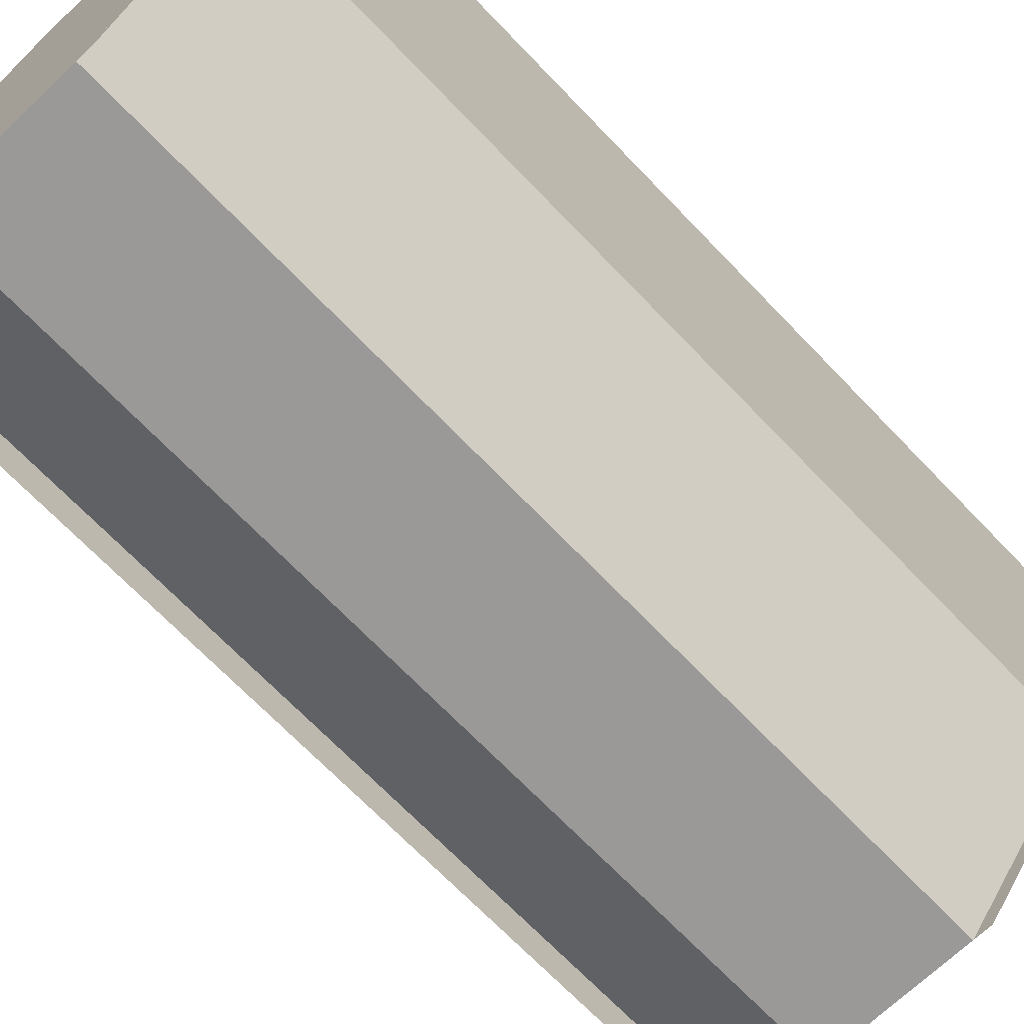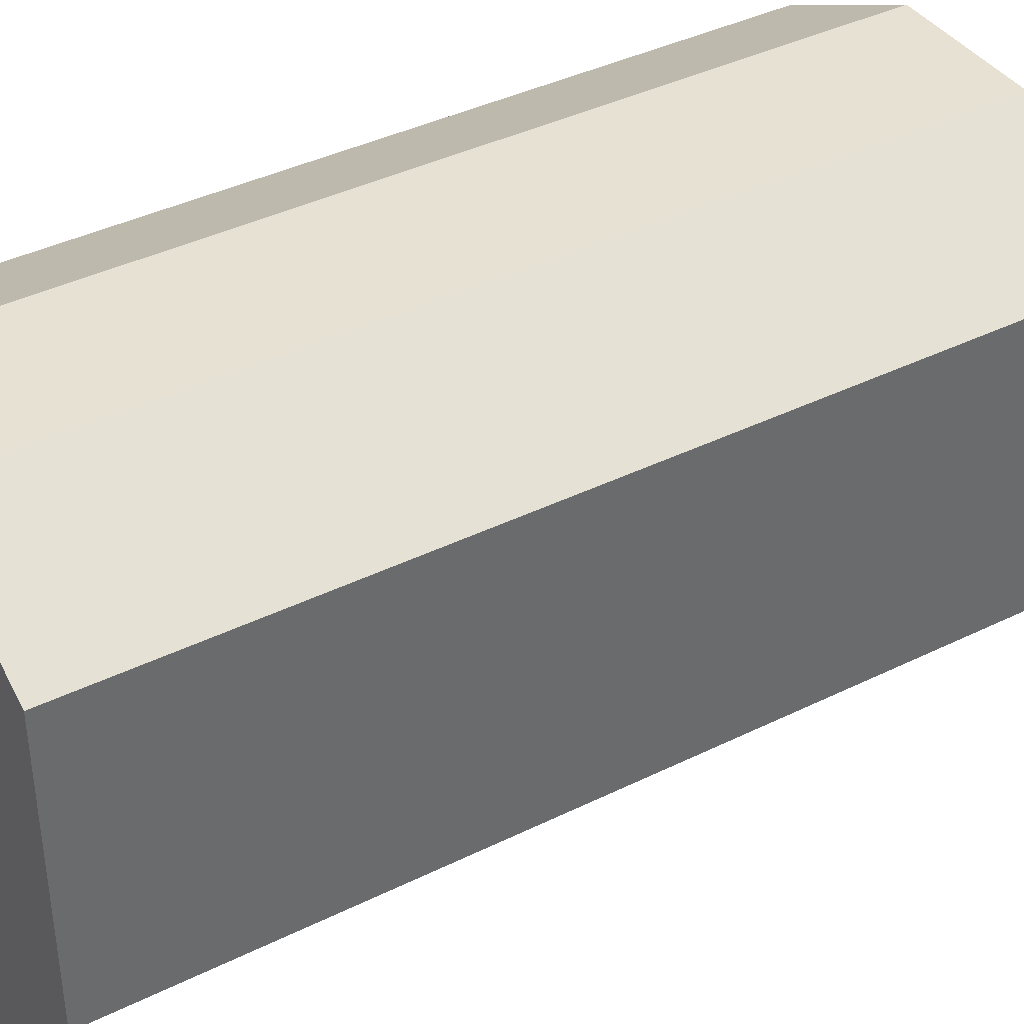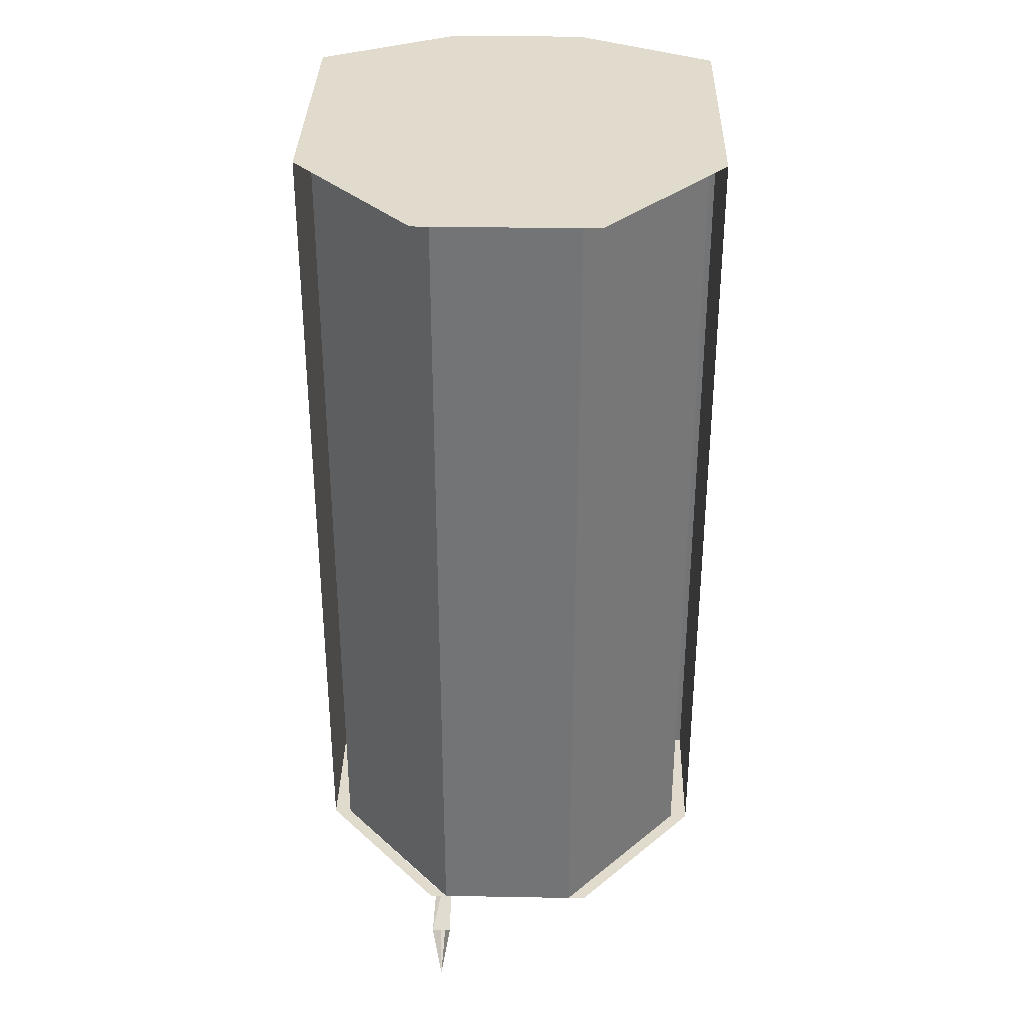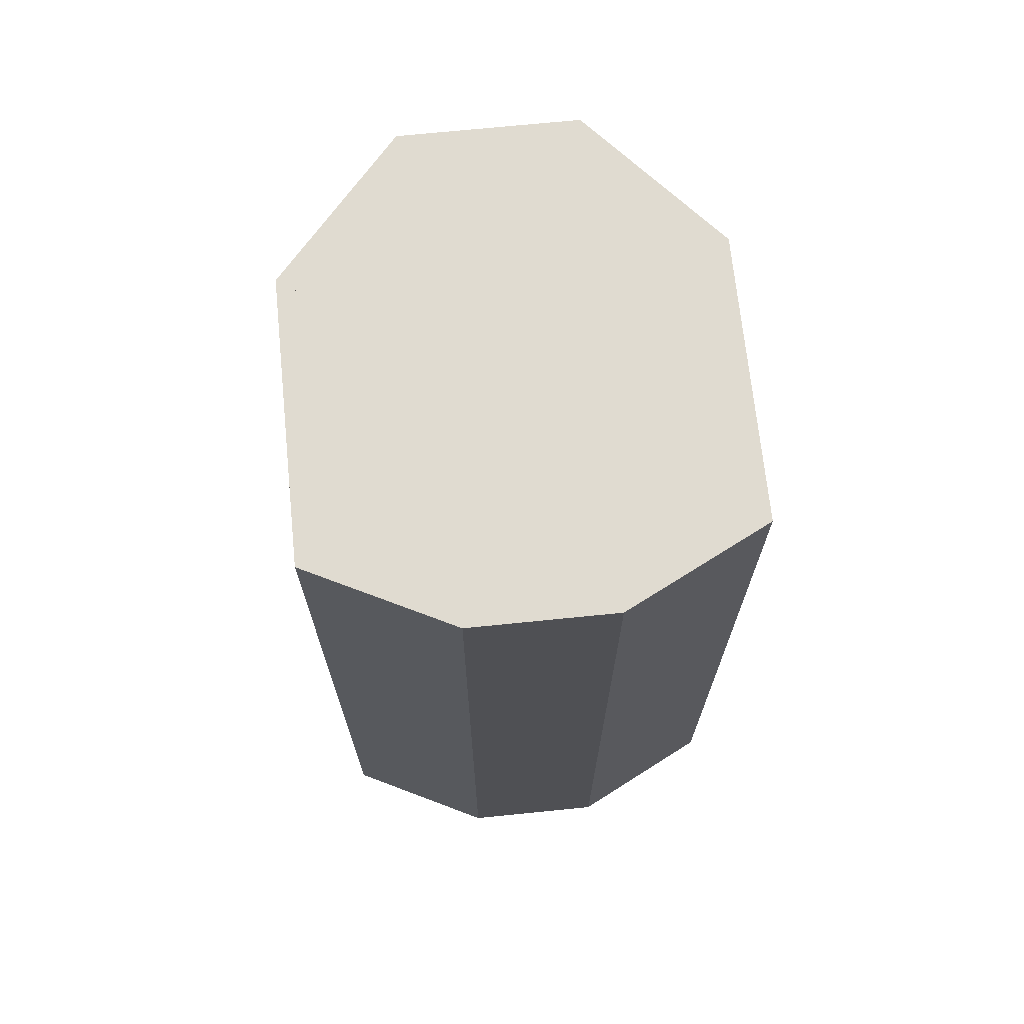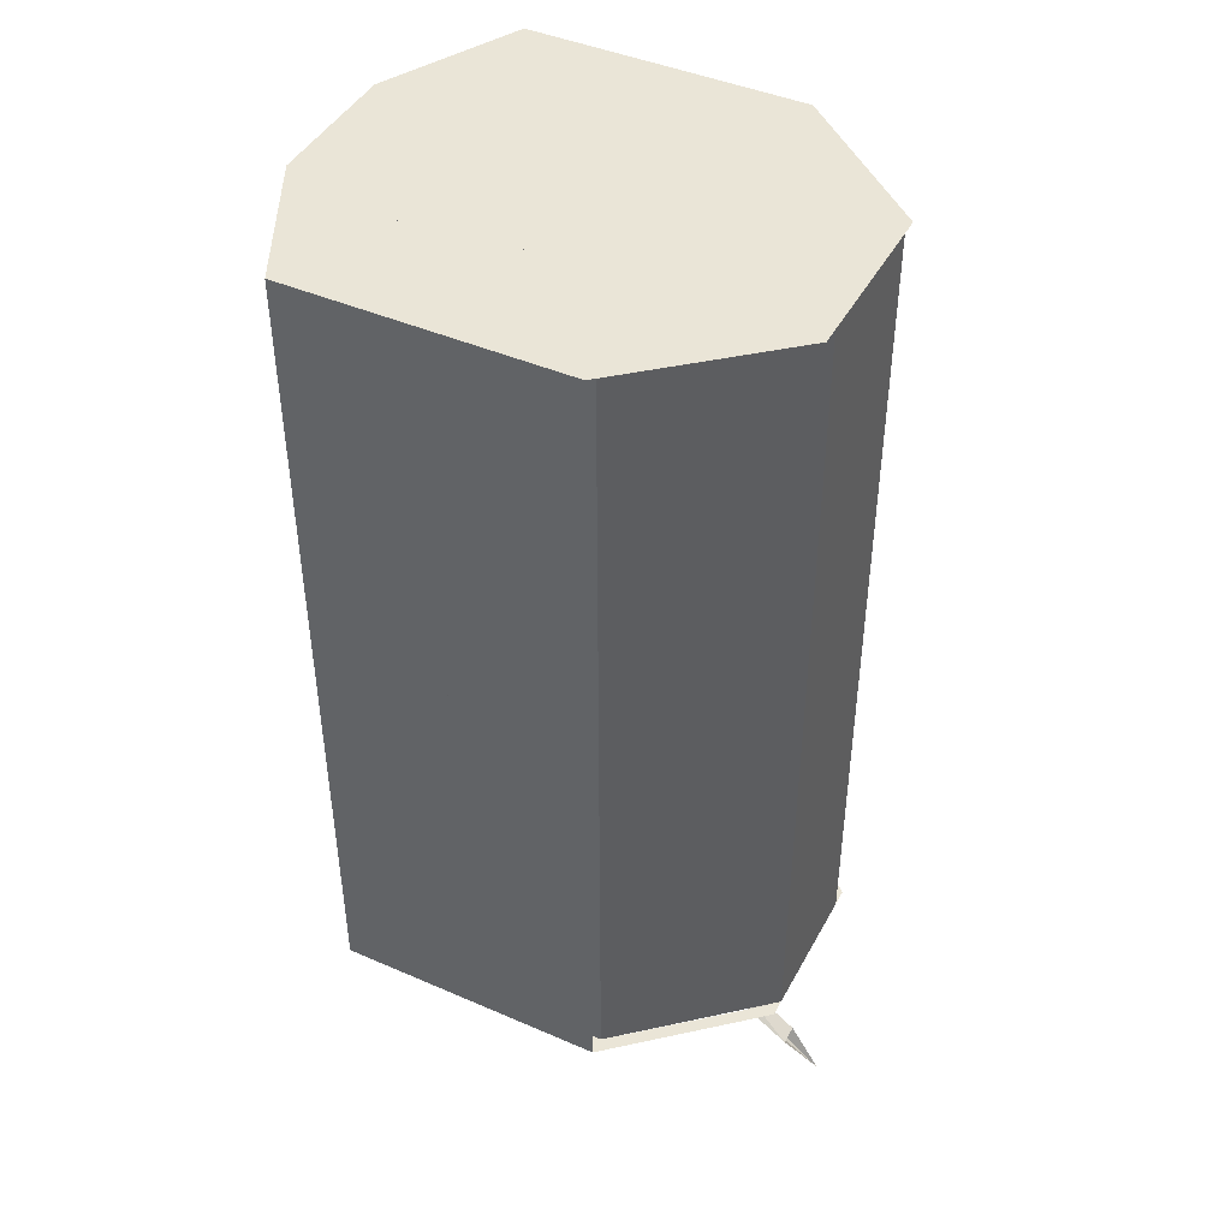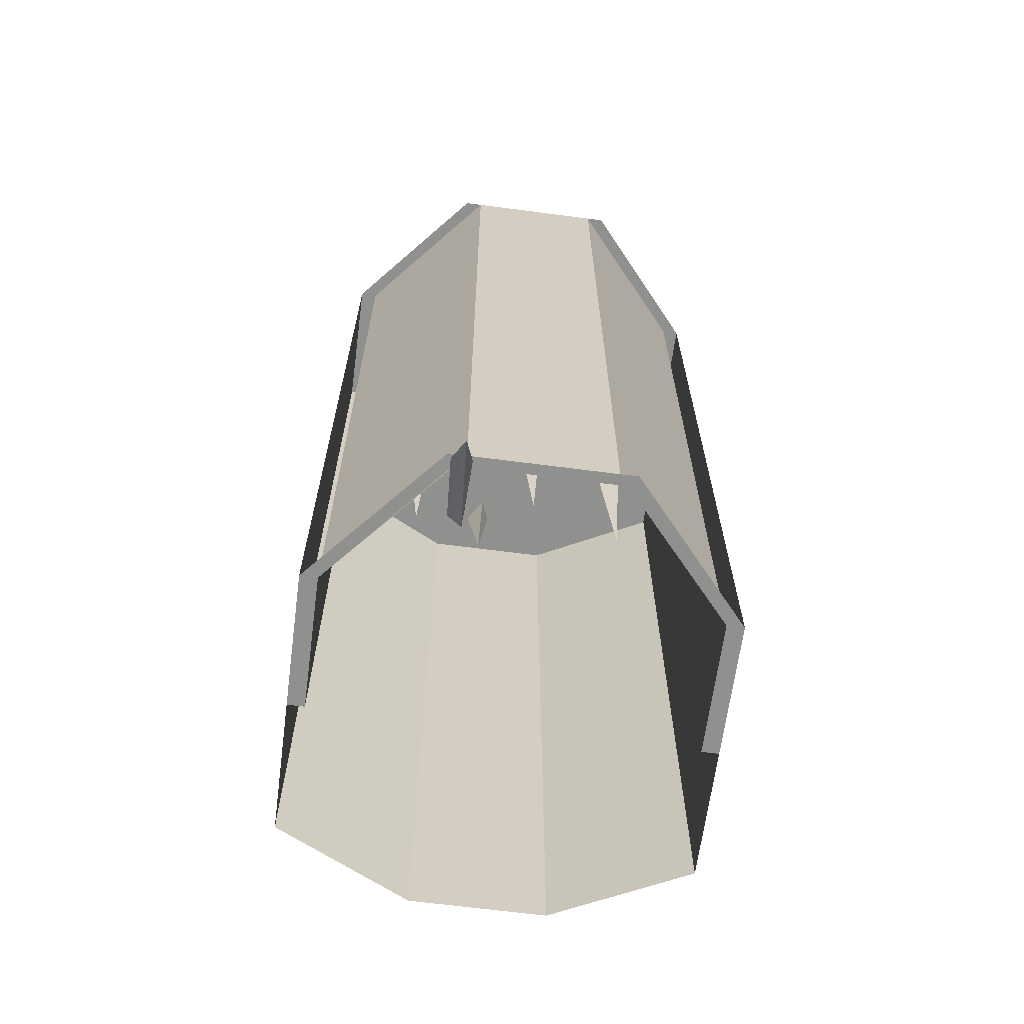
<metadata>
{"format":"obj","ext":"obj","renderer":"f3d","projection":"perspective","resolution":1024,"background":"white","views":[{"elev":-69.0,"azim":-136.3,"up":"+Z"},{"elev":39.6,"azim":-121.5,"up":"+Z"},{"elev":33.8,"azim":-178.6,"up":"+Y"},{"elev":70.0,"azim":-5.8,"up":"+Y"},{"elev":44.1,"azim":116.9,"up":"+Y"},{"elev":-65.6,"azim":172.5,"up":"+Y"}]}
</metadata>
<code>
v 192 3 11
v 192 3 139
v 192 -253 139
v 192 -253 11
v 192 -508 139
v 192 -508 11
v 192 -764 139
v 192 -764 11
v -192 -508 139
v -192 -508 11
v -192 -764 11
v -192 -764 139
v -192 -253 139
v -192 -253 11
v -192 3 139
v -192 3 11
v 64 -508 203
v -64 -508 203
v -64 -764 203
v 64 -764 203
v 64 -253 203
v -64 -253 203
v 64 3 203
v -64 3 203
v 64 -254 203
v 192 -254 139
v 112 3 -108
v 96 3 -84
v 96 -149 -100
v 88 3 -108
v -112 3 -76
v -128 3 -52
v -128 -149 -68
v -136 3 -76
v 16 3 -36
v 0 3 -13
v 0 -149 -29
v -8 3 -36
v 78 3 -30
v 94 3 -6
v 80 -92 -13
v 69 3 -8
v -82 3 -6
v -66 3 18
v -80 -92 11
v -91 3 16
v -24 3 59
v -40 3 83
v -40 -149 67
v -48 3 59
v -128 3 91
v -144 3 115
v -144 -149 99
v -152 3 91
v 14 3 138
v 30 3 162
v 16 -92 155
v 5 3 160
v -10 3 -141
v 6 3 -117
v -8 -92 -124
v -19 3 -119
v 112 3 91
v 96 3 115
v 96 -149 99
v 88 3 91
v -176 3 11
v -176 -764 11
v -176 -764 -116
v -176 3 -116
v -192 -764 -116
v 176 3 11
v 176 -764 11
v 176 -764 -116
v 192 -764 -116
v 74 -764 -234
v 80 -764 -244
v -80 -764 -244
v -72 -764 -234
v -192 3 -116
v 176 3 -116
v 192 3 -116
v 64 3 -244
v 64 -764 -244
v -64 -764 -244
v -64 3 -244
v -80 3 -244
v 80 3 -244
v 68 -834 -286
v 78 -802 -256
v 74 -760 -186
v 61 -762 -178
v 60 -802 -256
v 60 -752 -186
v 74 -552 -184
v 68 -580 -168
v 66 -552 -184
v 78 -208 -206
v 68 -240 -190
v 60 -208 -206
f 1 2 3 4
f 4 3 5 6
f 6 5 7 8
f 9 10 11 12
f 13 14 10 9
f 15 16 14 13
f 17 18 19 20
f 21 22 18 17
f 23 24 22 21
f 18 9 12 19
f 22 13 9 18
f 24 15 13 22
f 2 23 25 26
f 26 25 17 5
f 5 17 20 7
f 27 28 29
f 28 30 29
f 30 27 29
f 31 32 33
f 32 34 33
f 34 31 33
f 35 36 37
f 36 38 37
f 38 35 37
f 39 40 41
f 40 42 41
f 42 39 41
f 43 44 45
f 44 46 45
f 46 43 45
f 47 48 49
f 48 50 49
f 50 47 49
f 51 52 53
f 52 54 53
f 54 51 53
f 55 56 57
f 56 58 57
f 58 55 57
f 59 60 61
f 60 62 61
f 62 59 61
f 63 64 65
f 64 66 65
f 66 63 65
f 67 68 69 70
f 11 71 69 68
f 16 11 68 67
f 72 73 8 1
f 73 74 75 8
f 74 76 77 75
f 71 78 79 69
f 11 16 80 71
f 73 72 81 74
f 1 8 75 82
f 74 81 83 84
f 70 69 85 86
f 86 85 84 83
f 80 87 88 82 2 23 24 15
f 78 77 76 79
f 89 90 91 92
f 93 89 92 94
f 90 93 94 91
f 92 91 95 96
f 94 92 96 97
f 91 94 97 95
f 96 95 98 99
f 97 96 99 100
f 95 97 100 98

</code>
